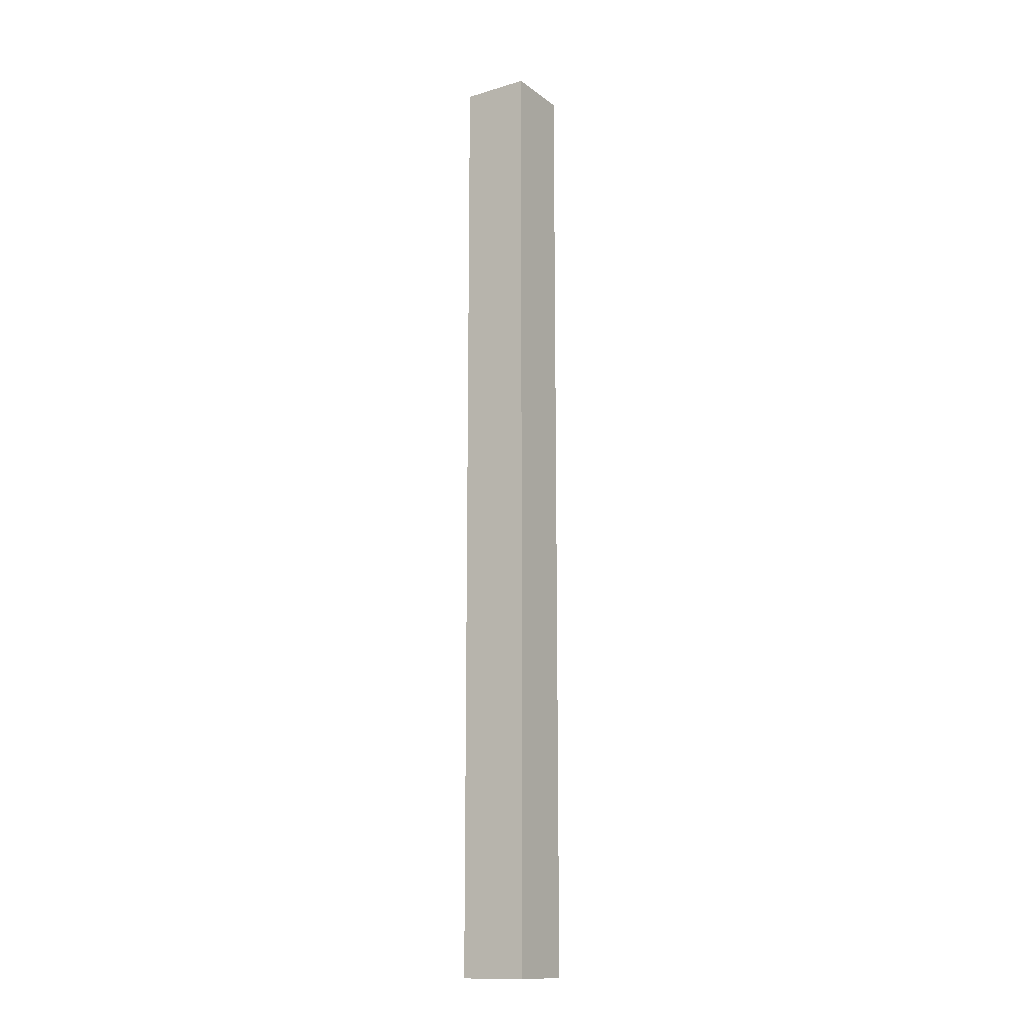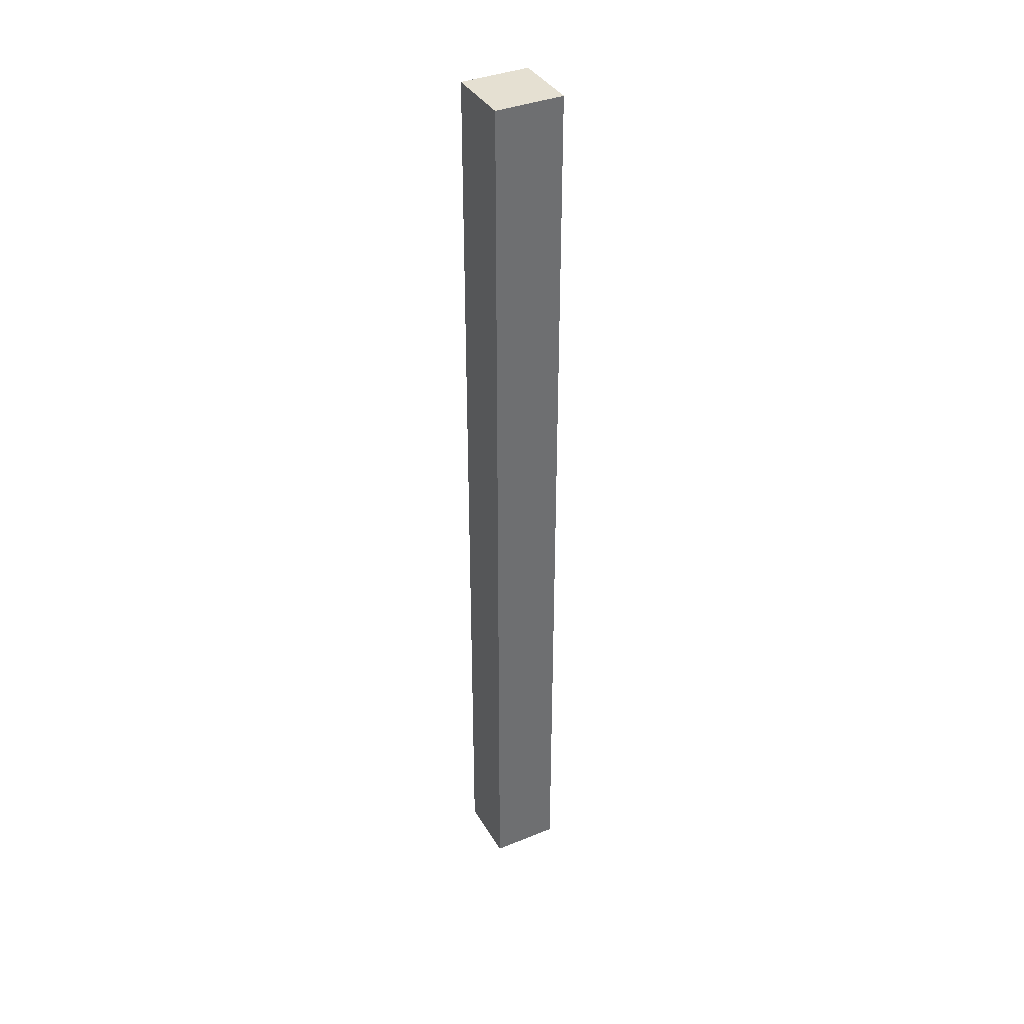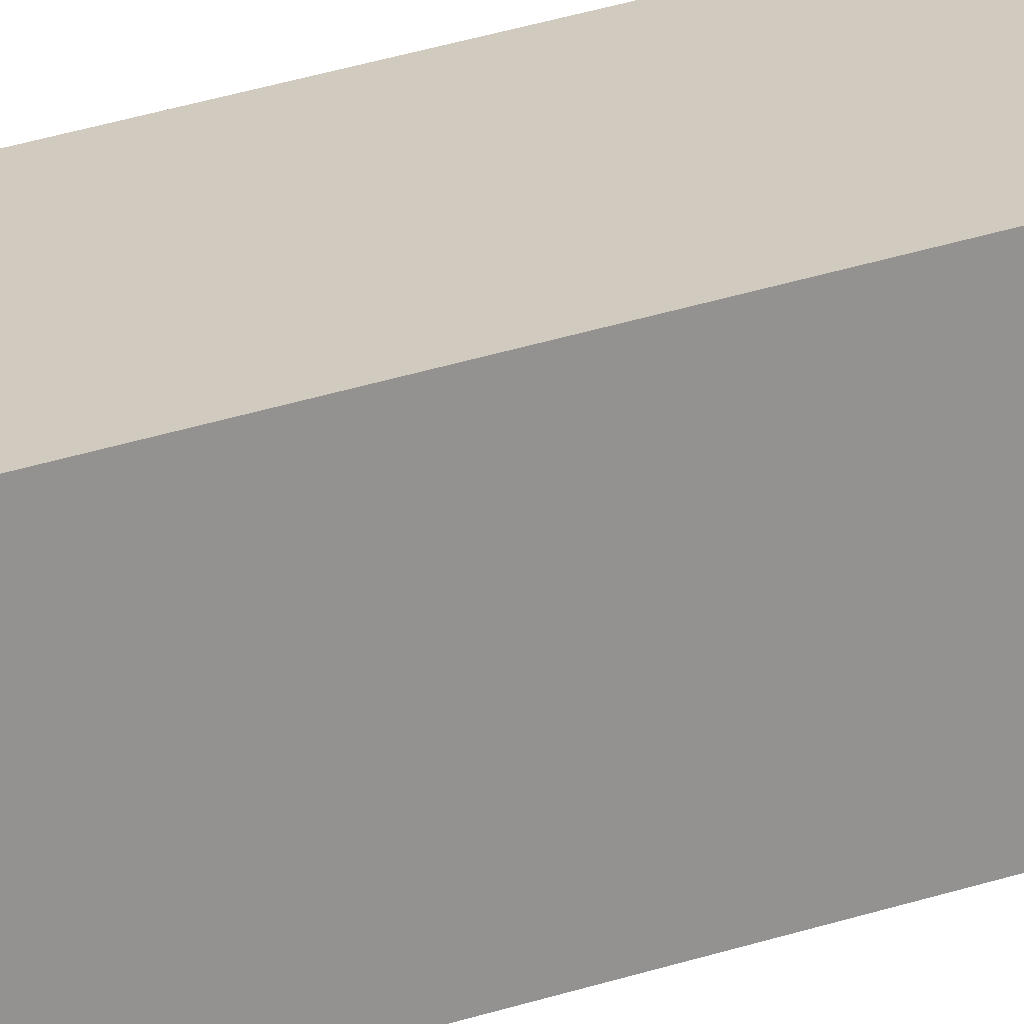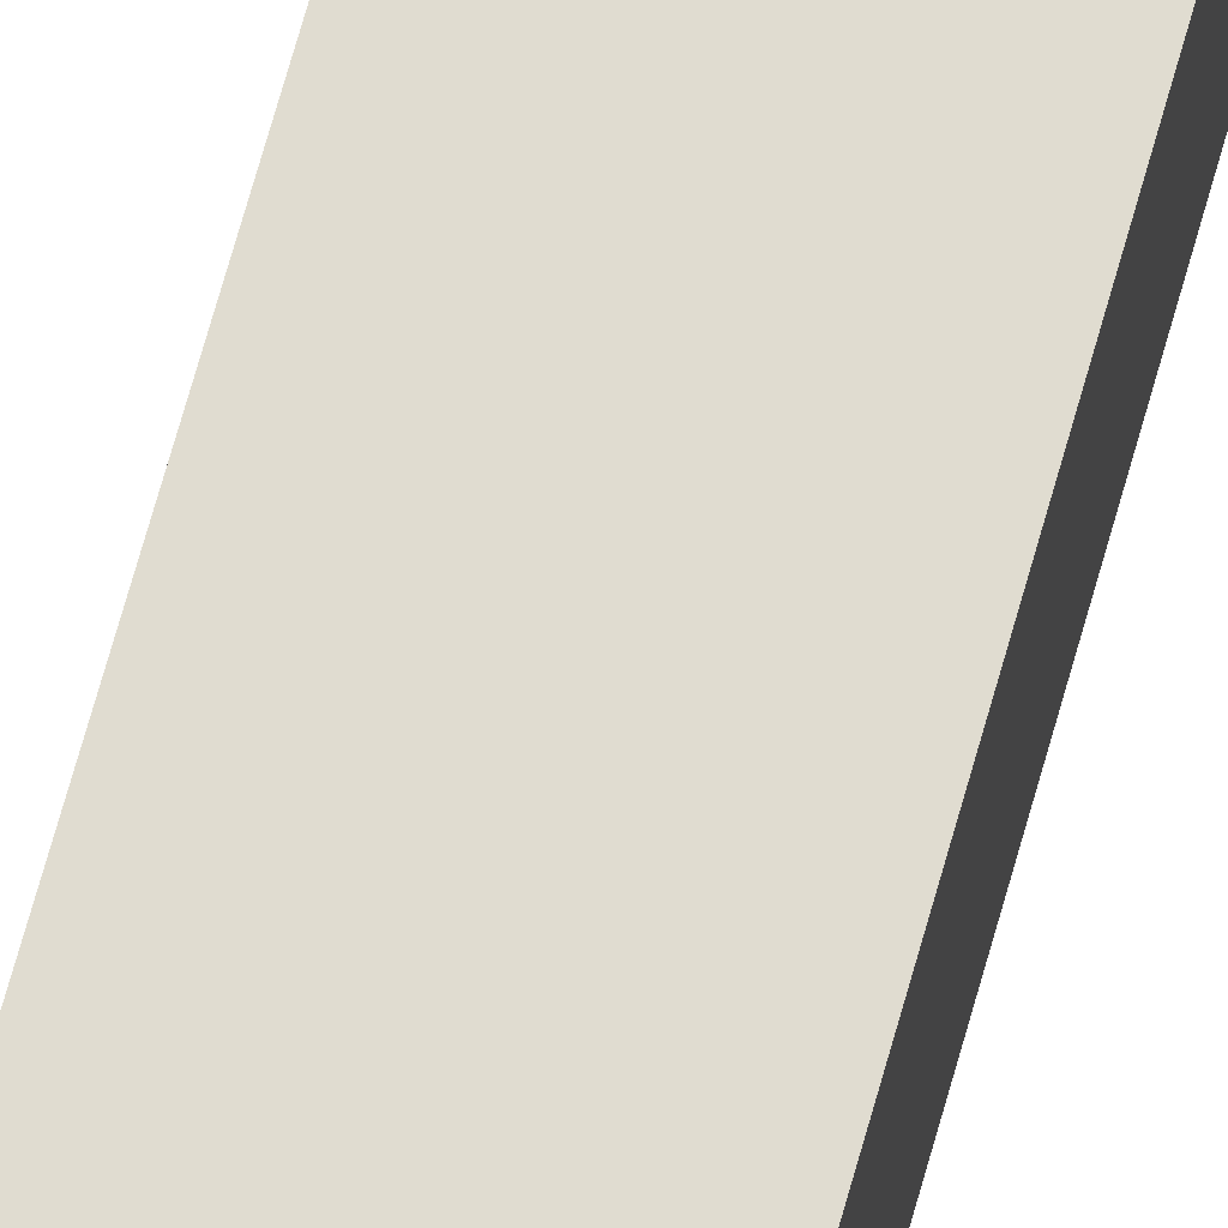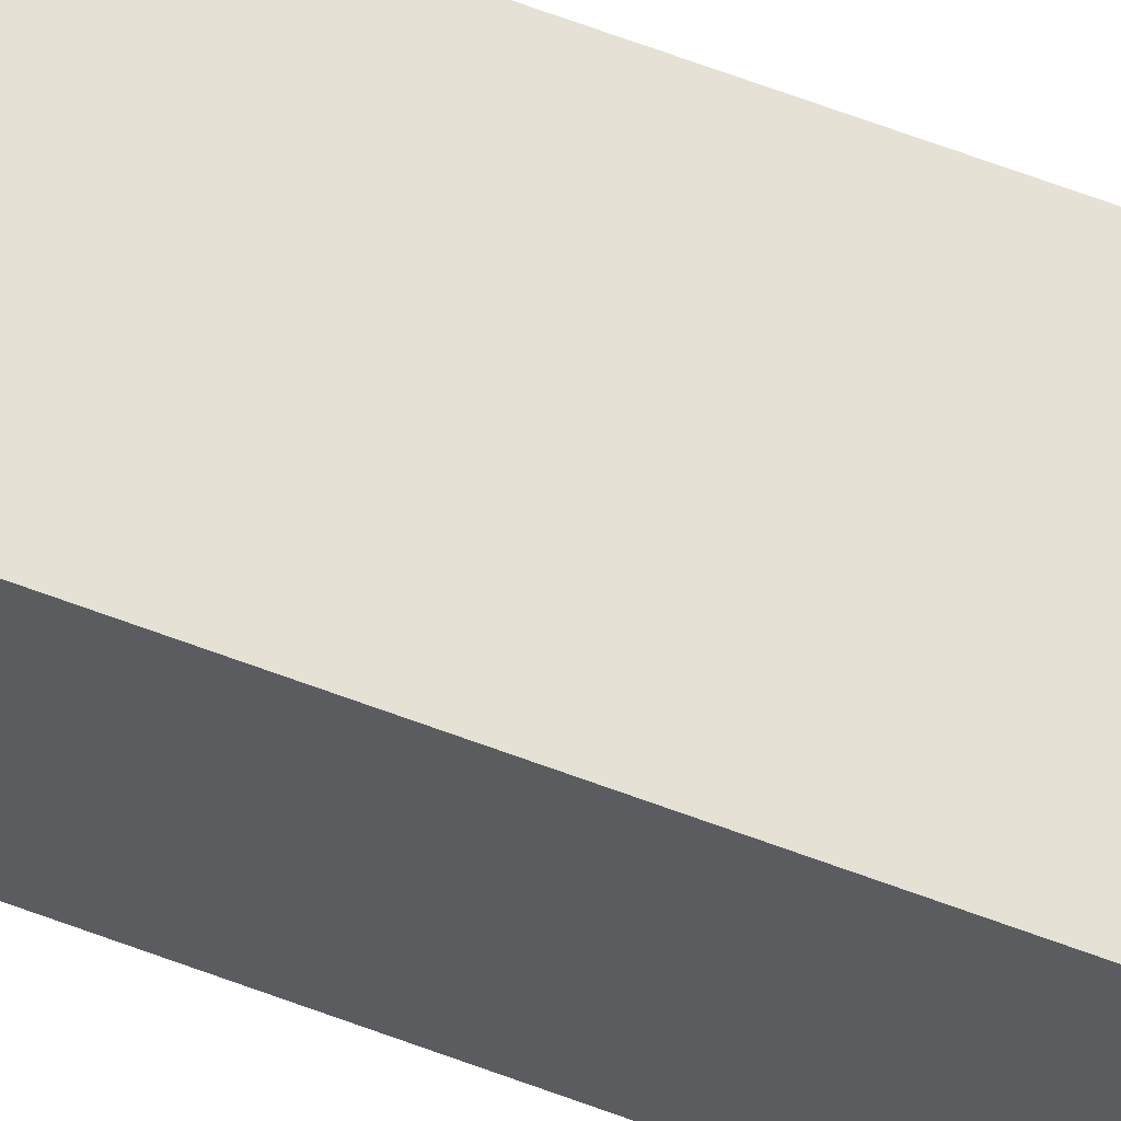
<metadata>
{"format":"obj","ext":"obj","renderer":"f3d","projection":"perspective","resolution":1024,"background":"white","views":[{"elev":-14.2,"azim":-146.9,"up":"+Y"},{"elev":37.7,"azim":-117.3,"up":"+Y"},{"elev":23.5,"azim":-121.8,"up":"+Z"},{"elev":69.7,"azim":-164.4,"up":"+Z"},{"elev":64.4,"azim":-69.2,"up":"+Z"}]}
</metadata>
<code>
o Pillar.015_Cube.017
v -35 0 255
v -35 140 255
v -45 0 255
v -45 140 255
v -35 0 245
v -35 140 245
v -45 0 245
v -45 140 245
v -45 0 255
v -45 0 255
v -35 0 255
v -35 0 255
v -35 140 255
v -35 140 255
v -45 140 255
v -45 140 255
v -45 0 245
v -45 0 245
v -45 140 245
v -45 140 245
v -35 0 245
v -35 0 245
v -35 140 245
v -35 140 245
f 13 9 11
f 16 17 10
f 20 21 18
f 24 12 22
f 7 1 3
f 4 6 8
f 13 15 9
f 16 19 17
f 20 23 21
f 24 14 12
f 7 5 1
f 4 2 6

</code>
